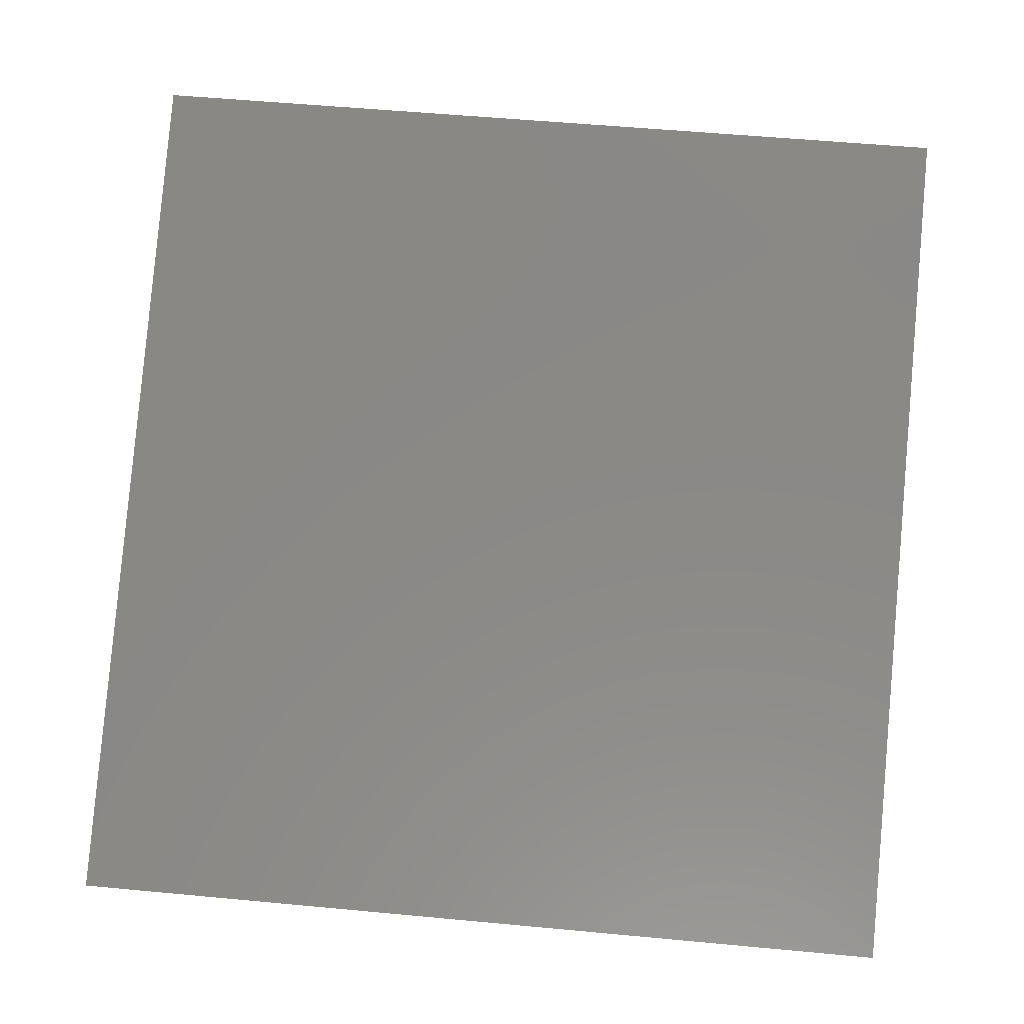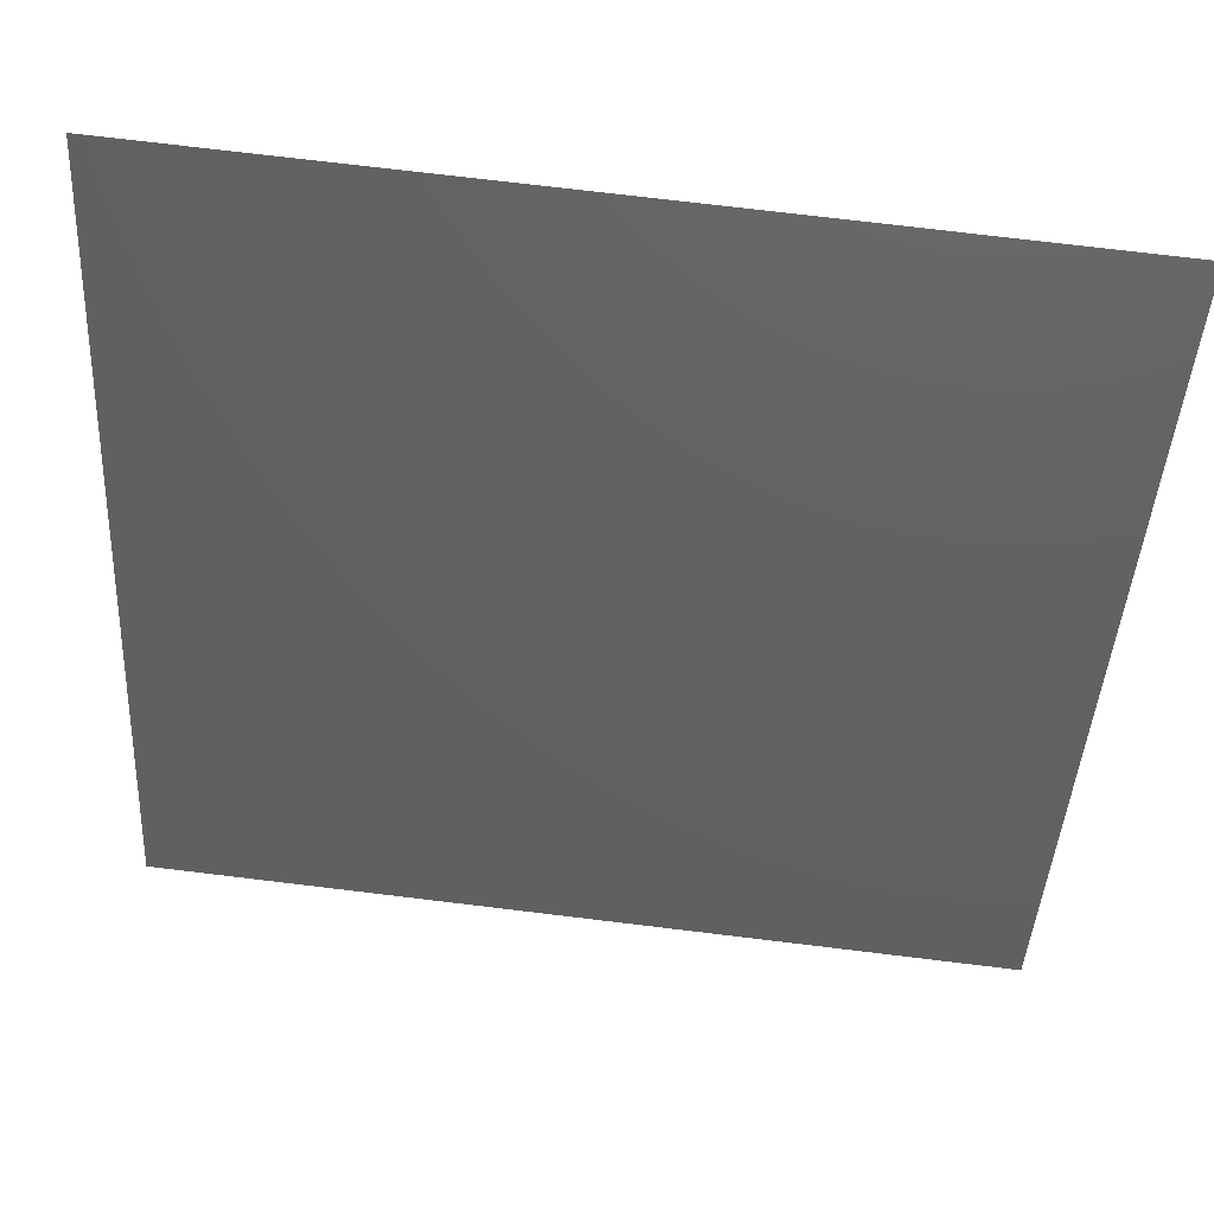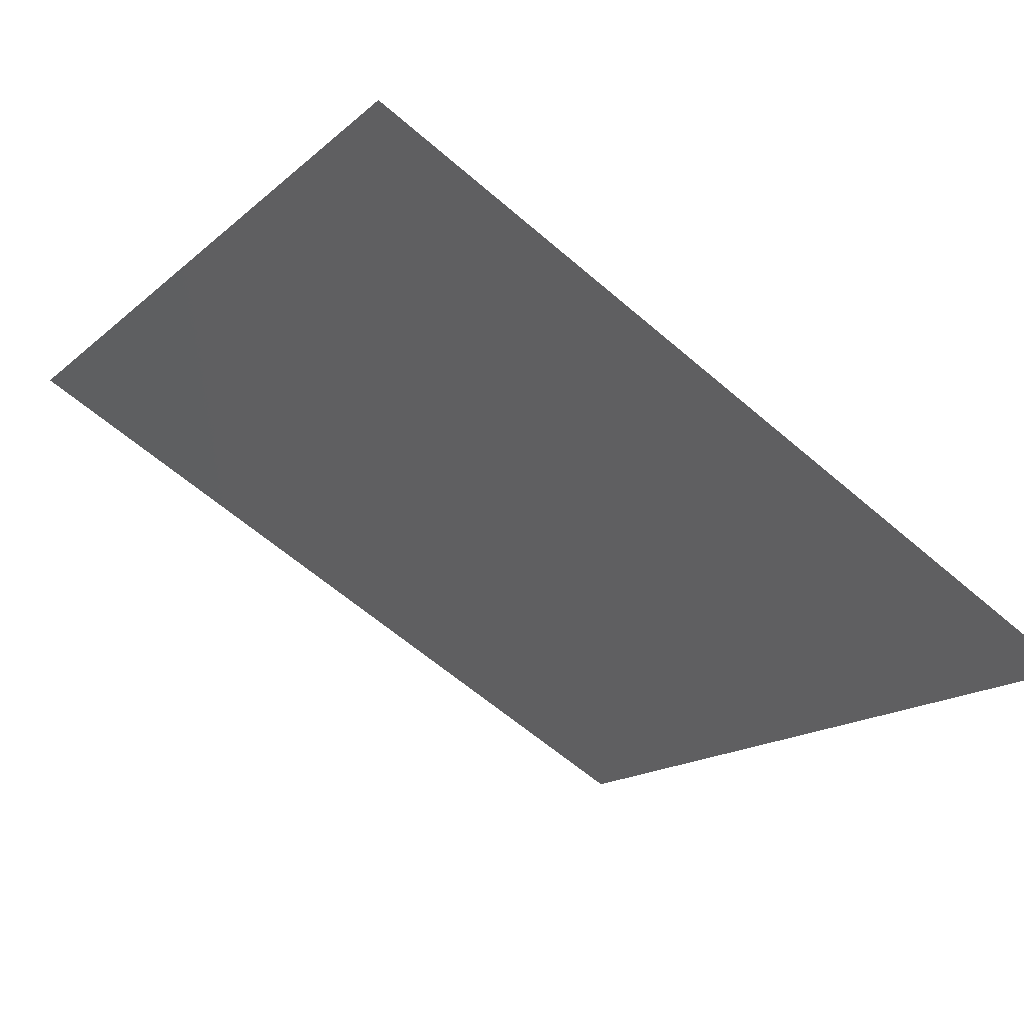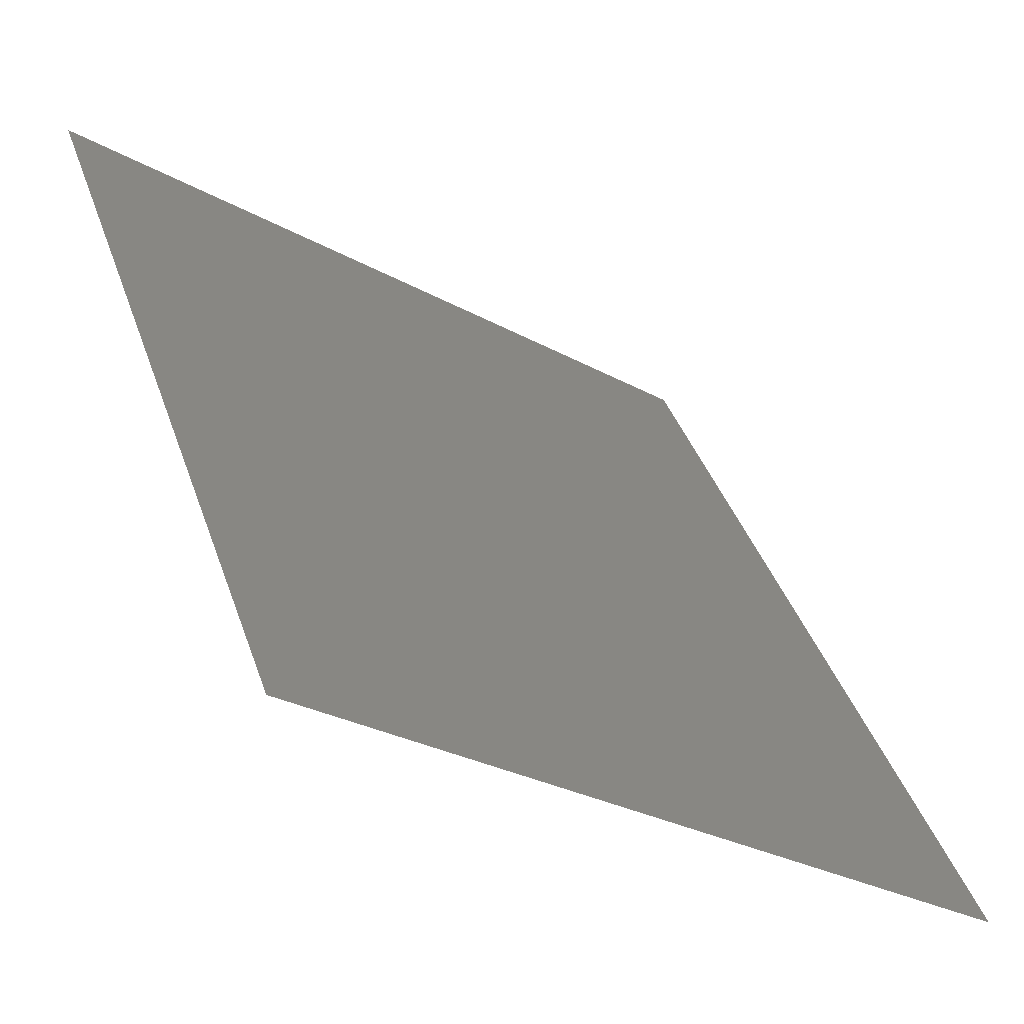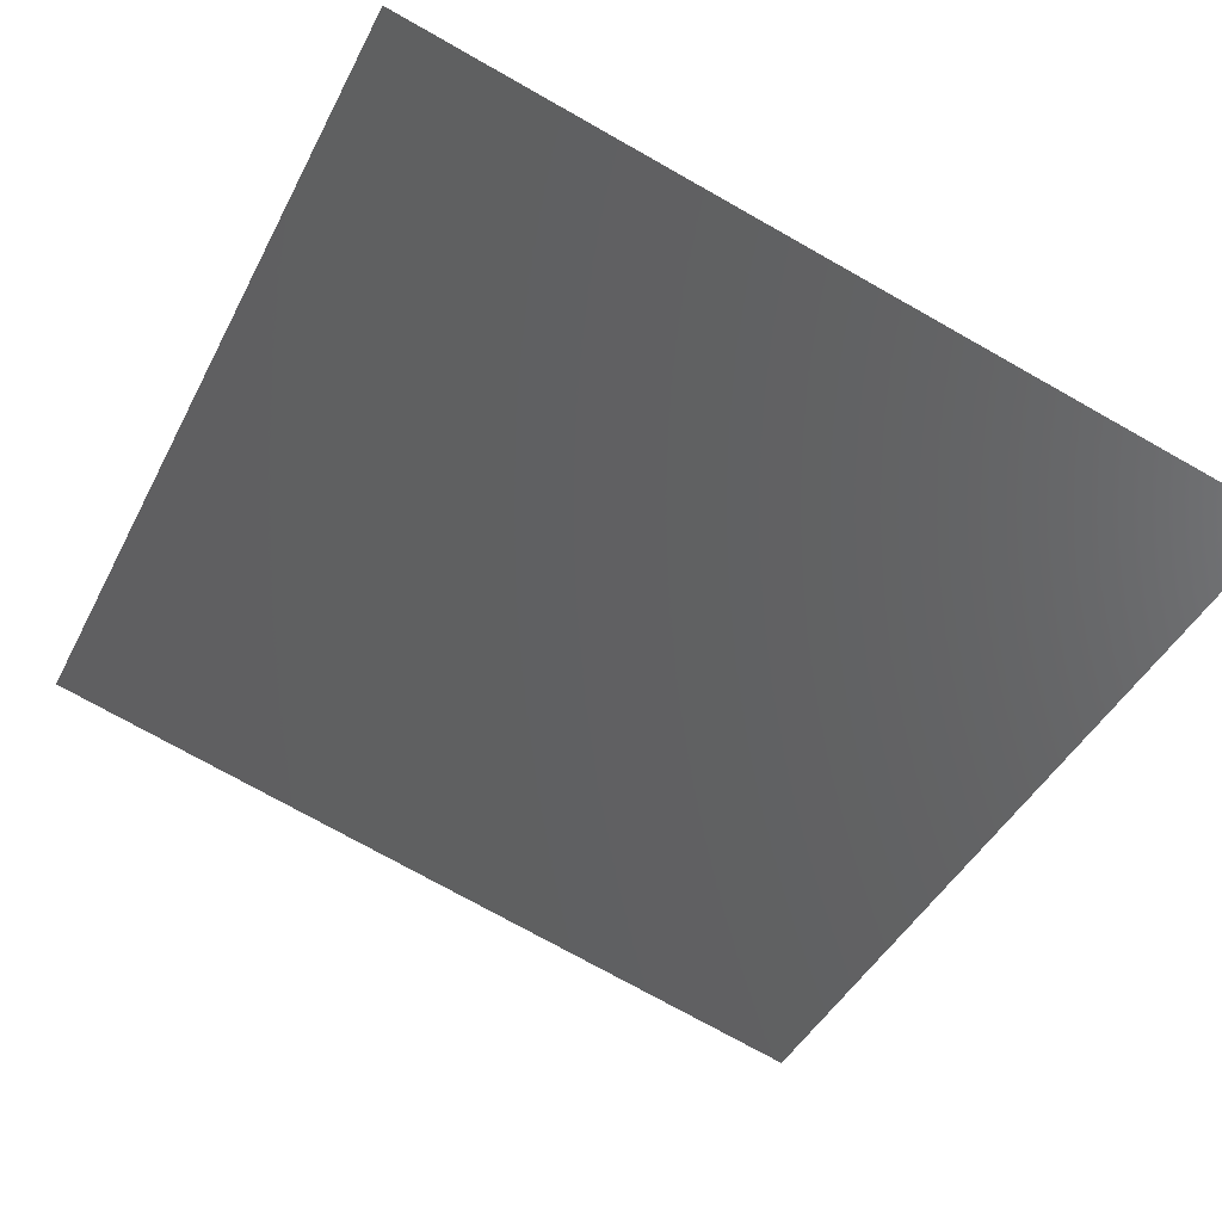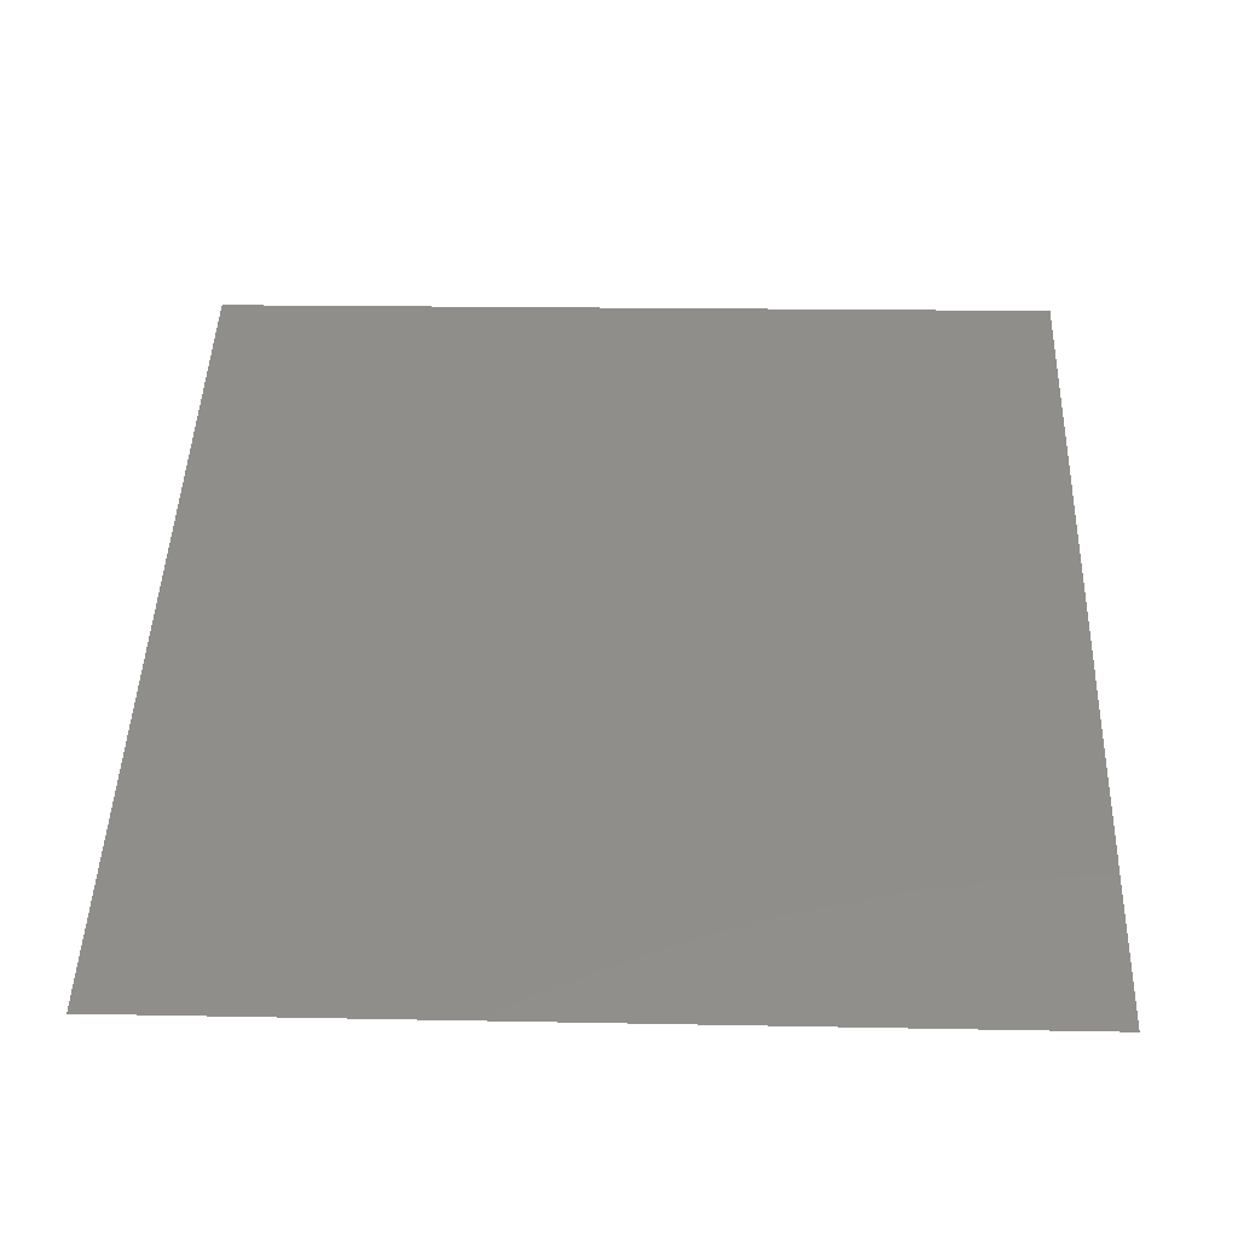
<metadata>
{"format":"stl","ext":"stl","renderer":"f3d","projection":"perspective","resolution":1024,"background":"white","views":[{"elev":54.2,"azim":-174.3,"up":"+Y"},{"elev":75.8,"azim":6.8,"up":"+Z"},{"elev":-16.1,"azim":59.1,"up":"+Y"},{"elev":-28.1,"azim":-40.1,"up":"+Z"},{"elev":-75.2,"azim":150.7,"up":"+Y"},{"elev":17.5,"azim":-177.8,"up":"+Y"}]}
</metadata>
<code>
# stl→obj: 4 verts, 2 faces
v 187.8 420.6 370.5
v 187.8 417.7 365.2
v 193.6 420.6 370.5
v 193.6 417.7 365.2
f 1 2 3
f 2 3 4

</code>
